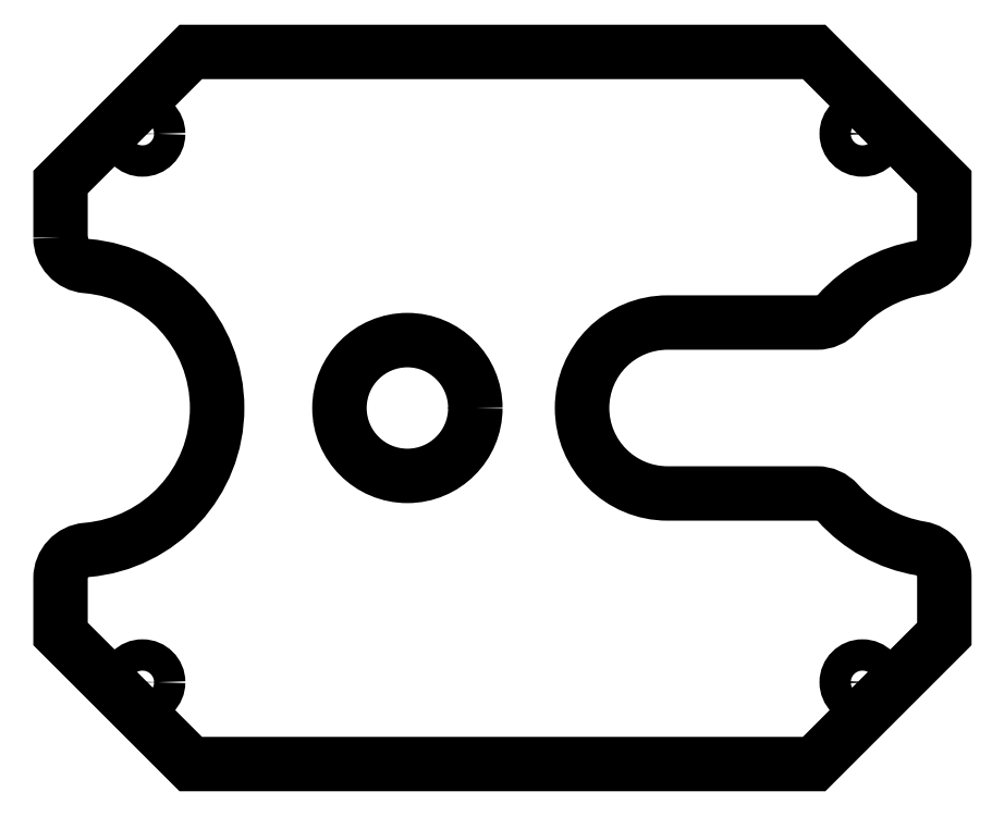
<metadata>
{"format":"dxf","ext":"dxf","renderer":"ezdxf+matplotlib","layout":"modelspace","background":"white","min_lineweight":24,"dpi":150}
</metadata>
<code>
0
SECTION
2
ENTITIES
0
LWPOLYLINE
8
0
90
22
70
1
43
0
10
-60.5
20
17.94
42
0.3896
10
-57.75
20
14.95
42
-0.9188
10
-57.75
20
-14.95
42
0.3896
10
-60.5
20
-17.94
10
-60.5
20
-23.79
10
-46.79
20
-37.5
10
18.79
20
-37.5
10
32.5
20
-23.79
10
32.5
20
-17.75
42
0.366
10
30
20
-14.79
42
-0.17
10
21.32
20
-10
42
0.2134
10
19.08
20
-9
10
3.38
20
-9
42
-1
10
3.38
20
9
10
19.08
20
9
42
0.2134
10
21.32
20
10
42
-0.17
10
30
20
14.79
42
0.366
10
32.5
20
17.75
10
32.5
20
23.79
10
18.79
20
37.5
10
-46.79
20
37.5
10
-60.5
20
23.79
0
CIRCLE
8
0
10
-24
20
7.563e-15
30
0
40
7.15
210
0
220
-0
230
1
0
CIRCLE
8
0
10
23.88
20
-28.88
30
0
40
1.65
210
0
220
-0
230
1
0
CIRCLE
8
0
10
23.88
20
28.88
30
0
40
1.65
210
0
220
-0
230
1
0
CIRCLE
8
0
10
-51.88
20
-28.88
30
0
40
1.65
210
0
220
-0
230
1
0
CIRCLE
8
0
10
-51.88
20
28.88
30
0
40
1.65
210
0
220
-0
230
1
0
ENDSEC
0
EOF

</code>
